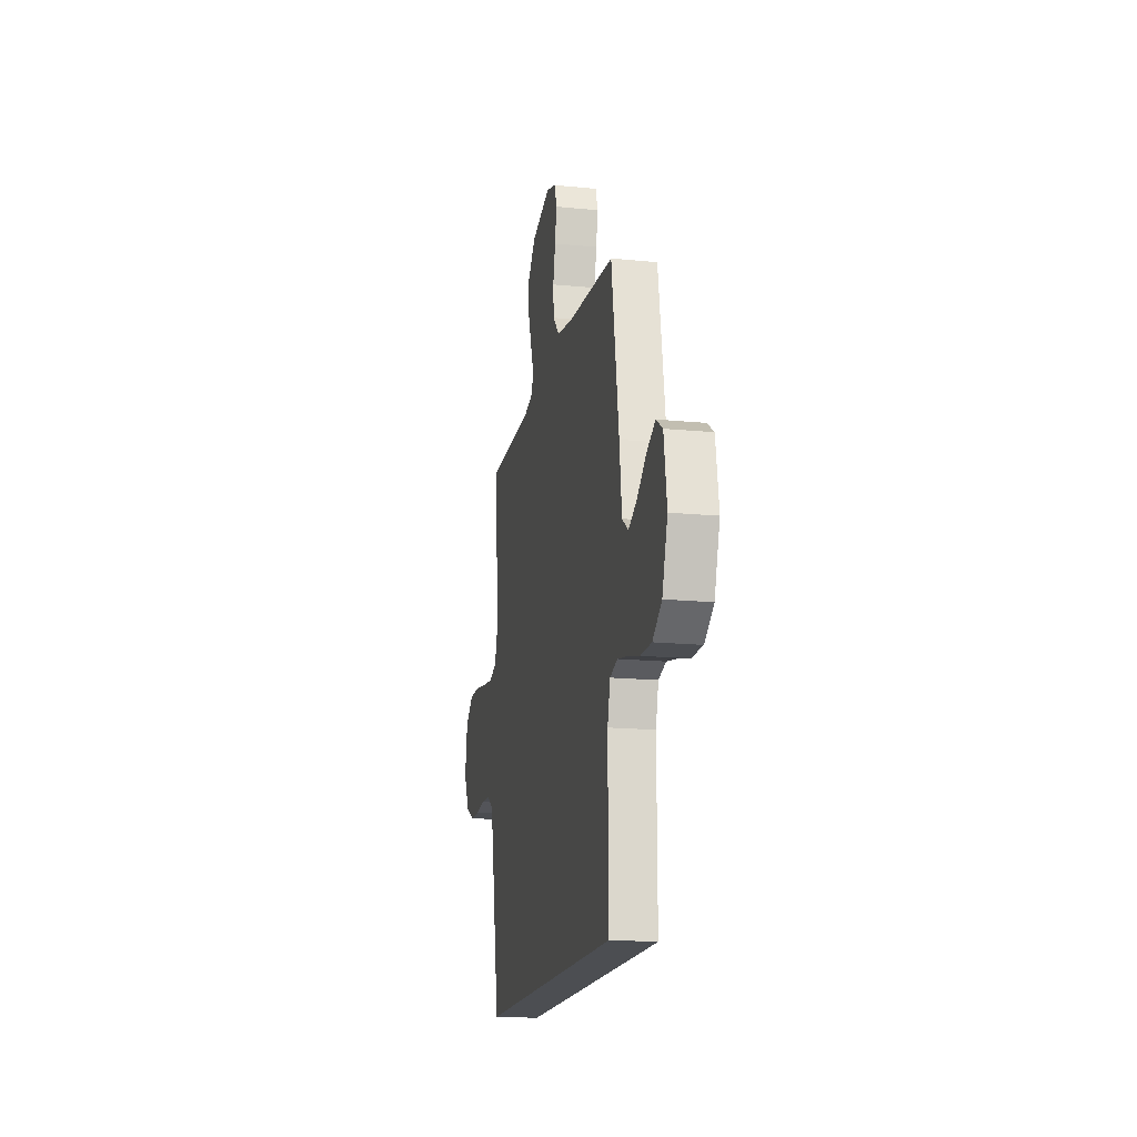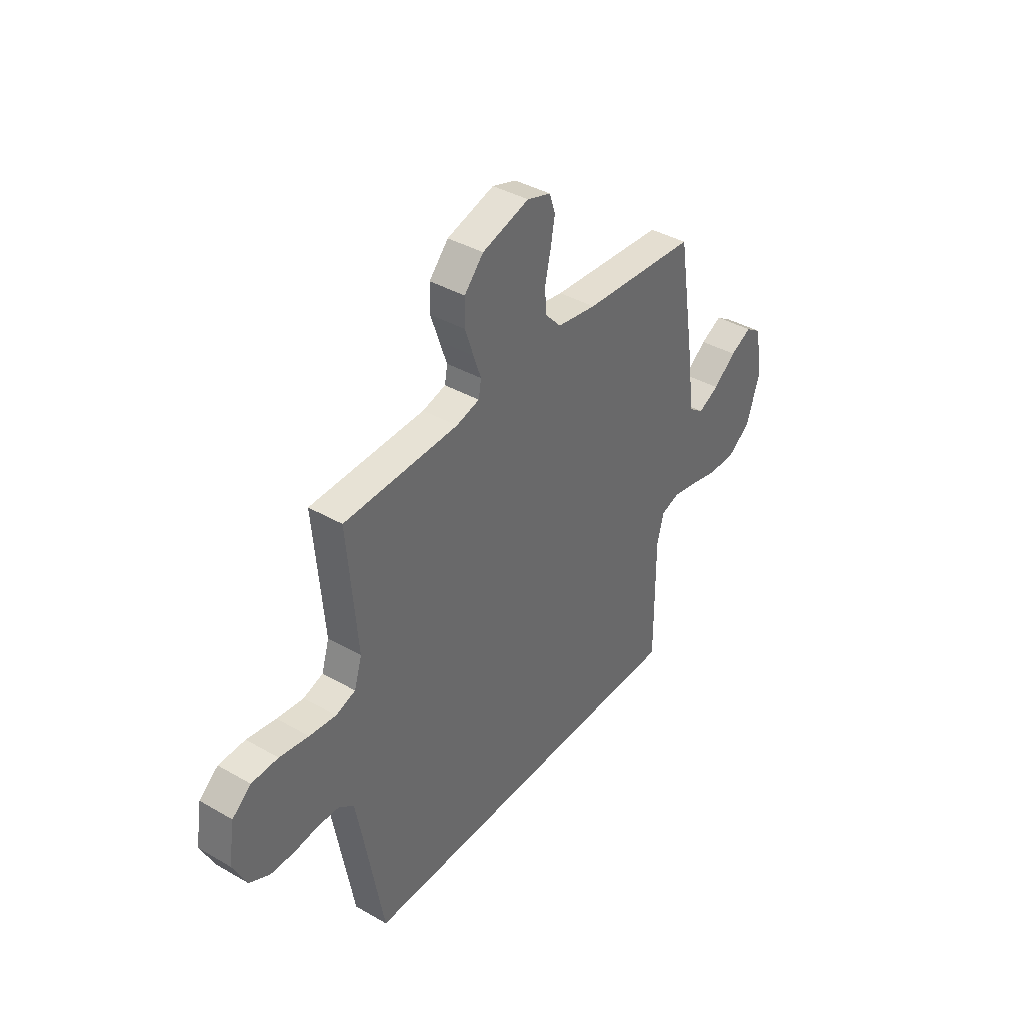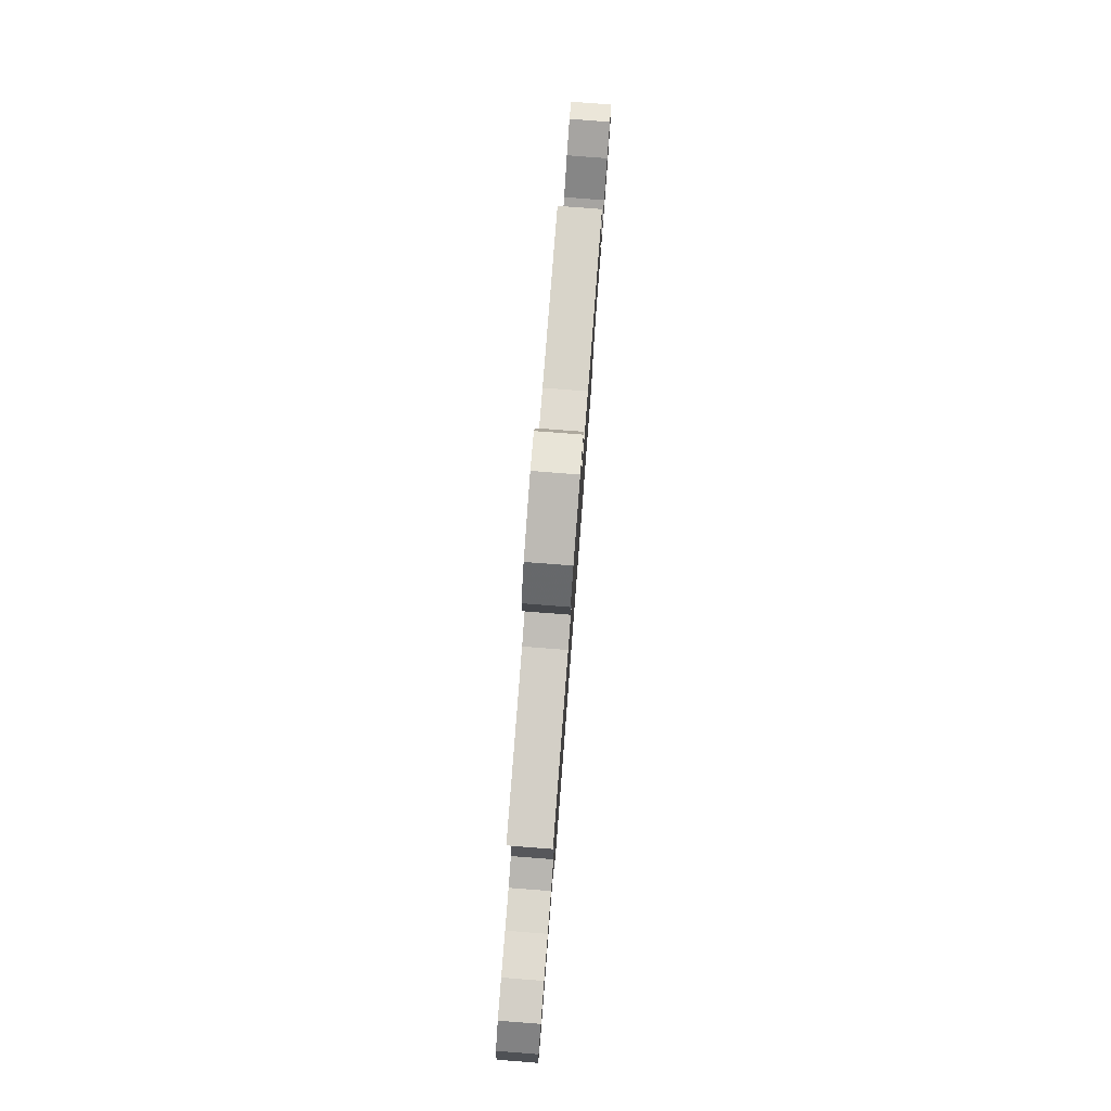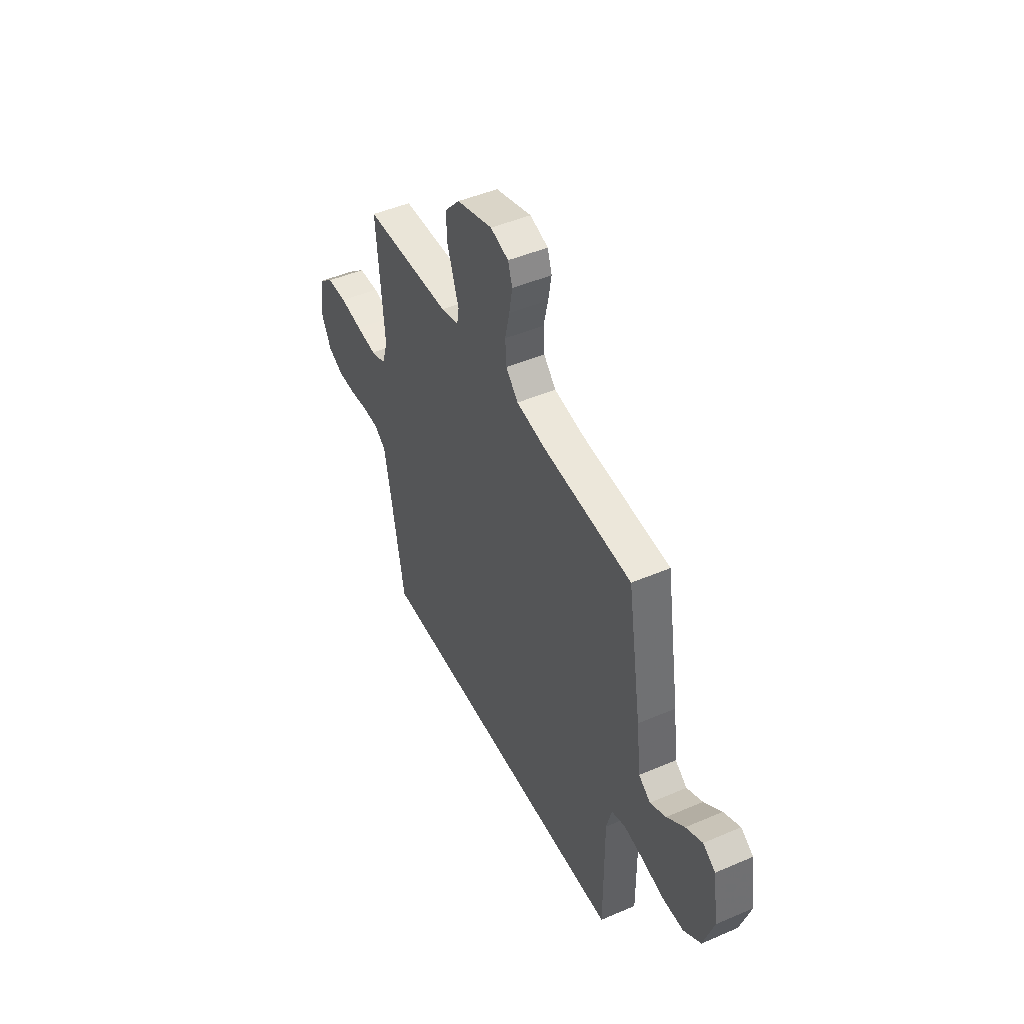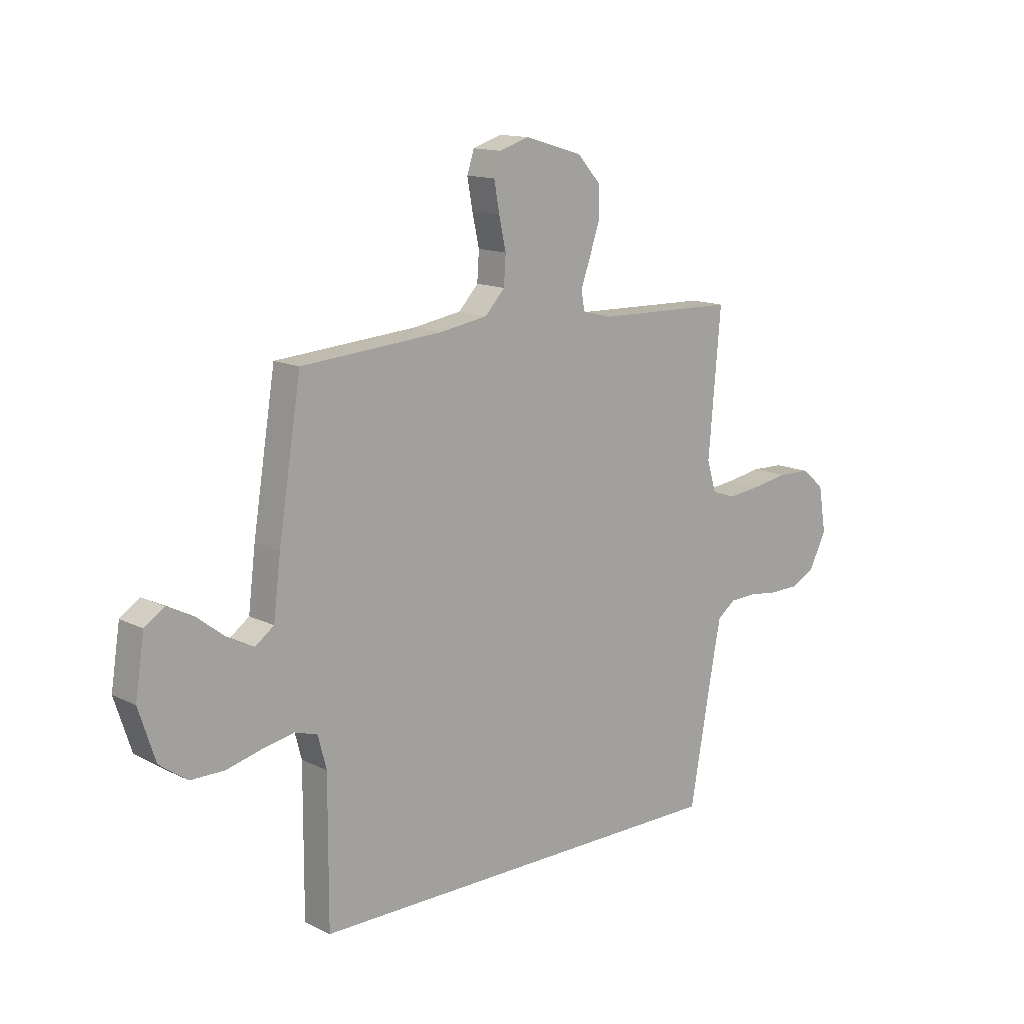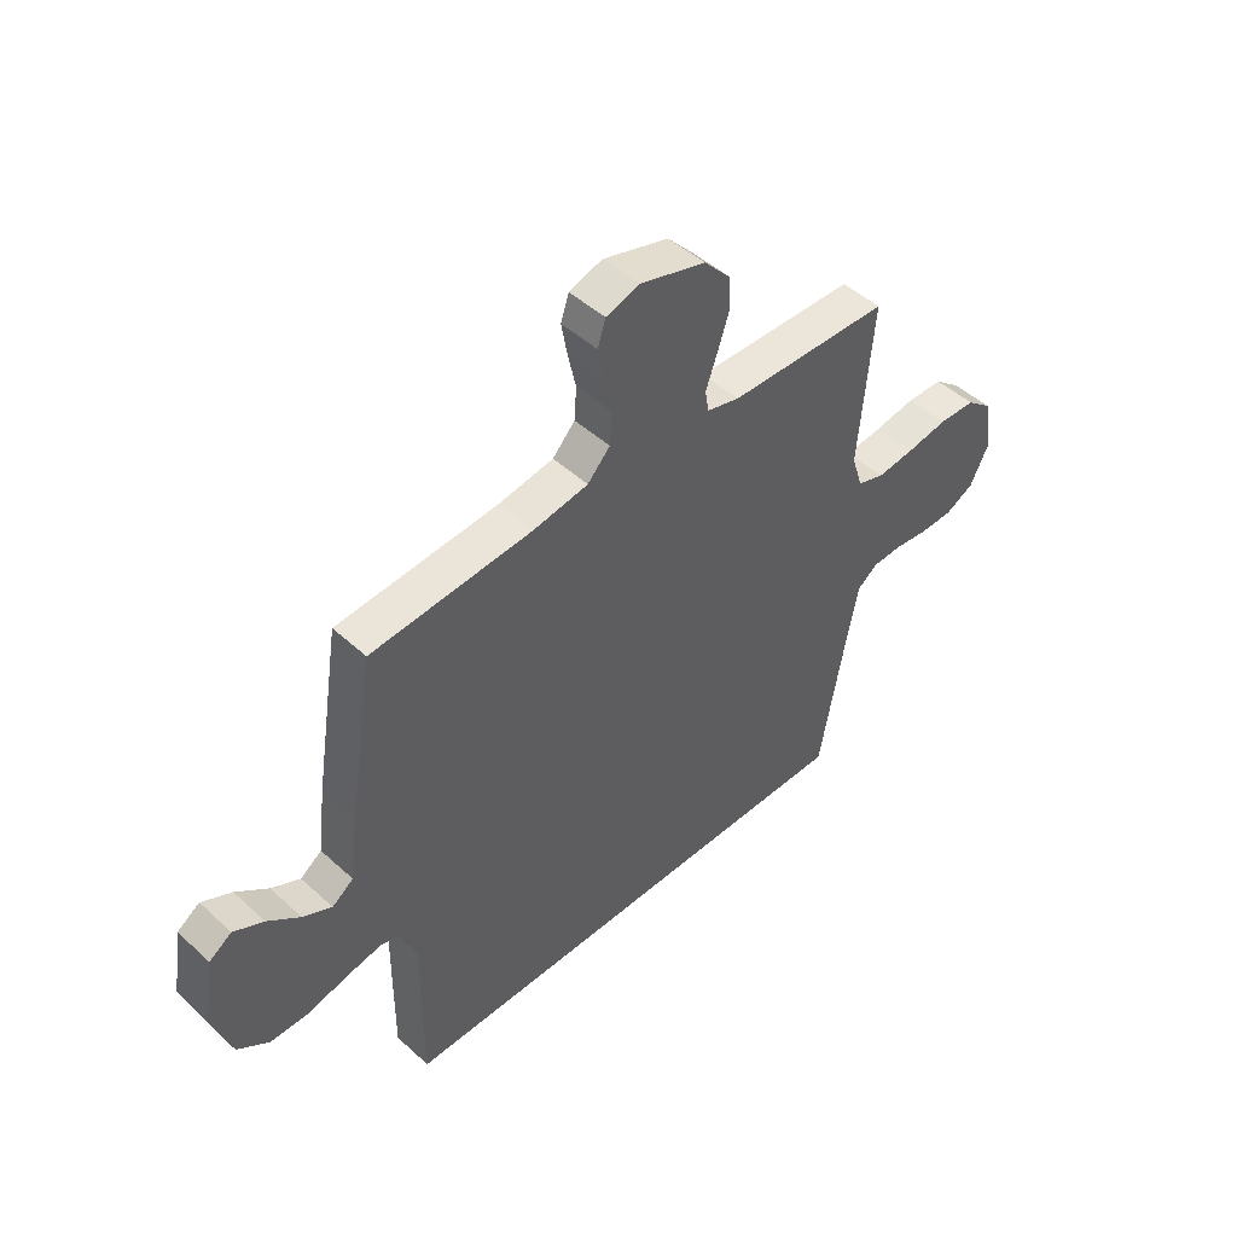
<metadata>
{"format":"obj","ext":"obj","renderer":"f3d","projection":"perspective","resolution":1024,"background":"white","views":[{"elev":-16.7,"azim":78.7,"up":"+Z"},{"elev":39.4,"azim":-54.4,"up":"+Z"},{"elev":79.7,"azim":-85.6,"up":"+Z"},{"elev":46.8,"azim":64.0,"up":"+Z"},{"elev":13.7,"azim":137.8,"up":"+Z"},{"elev":47.4,"azim":135.8,"up":"+Z"}]}
</metadata>
<code>
v -0.5 0.07 0.5
v -0.2 0.07 0.508
v -0.139 0.07 0.524
v -0.132 0.07 0.564
v -0.152 0.07 0.621
v -0.174 0.07 0.686
v -0.173 0.07 0.75
v -0.123 0.07 0.805
v 0 0.07 0.841
v 0.062 0.07 0.821
v 0.077 0.07 0.775
v 0.066 0.07 0.713
v 0.051 0.07 0.646
v 0.055 0.07 0.585
v 0.097 0.07 0.54
v 0.2 0.07 0.523
v 0.5 0.07 0.5
v 0.548 0.07 0.2
v 0.563 0.07 0.077
v 0.603 0.07 0.048
v 0.657 0.07 0.075
v 0.717 0.07 0.122
v 0.773 0.07 0.15
v 0.815 0.07 0.122
v 0.834 0.07 0
v 0.799 0.07 -0.107
v 0.74 0.07 -0.149
v 0.668 0.07 -0.149
v 0.593 0.07 -0.13
v 0.527 0.07 -0.117
v 0.479 0.07 -0.132
v 0.461 0.07 -0.2
v 0.462 0.07 -0.5
v -0.447 0.07 -0.5
v -0.501 0.07 -0.2
v -0.516 0.07 -0.124
v -0.555 0.07 -0.095
v -0.611 0.07 -0.093
v -0.674 0.07 -0.101
v -0.736 0.07 -0.1
v -0.789 0.07 -0.073
v -0.825 0.07 0
v -0.809 0.07 0.097
v -0.76 0.07 0.137
v -0.691 0.07 0.139
v -0.615 0.07 0.126
v -0.545 0.07 0.118
v -0.494 0.07 0.135
v -0.474 0.07 0.2
v -0.5 0 0.5
v -0.2 0 0.508
v -0.139 0 0.524
v -0.132 0 0.564
v -0.152 0 0.621
v -0.174 0 0.686
v -0.173 0 0.75
v -0.123 0 0.805
v 0 0 0.841
v 0.062 0 0.821
v 0.077 0 0.775
v 0.066 0 0.713
v 0.051 0 0.646
v 0.055 0 0.585
v 0.097 0 0.54
v 0.2 0 0.523
v 0.5 0 0.5
v 0.548 0 0.2
v 0.563 0 0.077
v 0.603 0 0.048
v 0.657 0 0.075
v 0.717 0 0.122
v 0.773 0 0.15
v 0.815 0 0.122
v 0.834 0 0
v 0.799 0 -0.107
v 0.74 0 -0.149
v 0.668 0 -0.149
v 0.593 0 -0.13
v 0.527 0 -0.117
v 0.479 0 -0.132
v 0.461 0 -0.2
v 0.462 0 -0.5
v -0.447 0 -0.5
v -0.501 0 -0.2
v -0.516 0 -0.124
v -0.555 0 -0.095
v -0.611 0 -0.093
v -0.674 0 -0.101
v -0.736 0 -0.1
v -0.789 0 -0.073
v -0.825 0 0
v -0.809 0 0.097
v -0.76 0 0.137
v -0.691 0 0.139
v -0.615 0 0.126
v -0.545 0 0.118
v -0.494 0 0.135
v -0.474 0 0.2
f 43 44 45 46
f 43 46 47
f 42 43 47
f 41 42 47 48
f 38 39 40 41
f 37 38 41 48
f 32 33 34 35
f 31 32 35 36
f 30 31 36 37
f 26 27 28 29
f 26 29 30
f 21 22 23 24
f 20 21 24 25
f 16 17 18 19
f 15 16 19
f 10 11 12 13
f 8 9 10 13
f 8 13 14
f 7 8 14
f 4 5 6 7
f 4 7 14 15
f 49 1 2
f 49 2 3
f 48 49 3
f 37 48 3
f 30 37 3
f 20 25 26 30
f 19 20 30 3
f 3 4 15 19
f 95 94 93 92
f 96 95 92
f 96 92 91
f 97 96 91 90
f 90 89 88 87
f 97 90 87 86
f 84 83 82 81
f 85 84 81 80
f 86 85 80 79
f 78 77 76 75
f 79 78 75
f 73 72 71 70
f 74 73 70 69
f 68 67 66 65
f 68 65 64
f 62 61 60 59
f 62 59 58 57
f 63 62 57
f 63 57 56
f 56 55 54 53
f 64 63 56 53
f 51 50 98
f 52 51 98
f 52 98 97
f 52 97 86
f 52 86 79
f 79 75 74 69
f 52 79 69 68
f 68 64 53 52
f 1 50 51 2
f 2 51 52 3
f 3 52 53 4
f 4 53 54 5
f 5 54 55 6
f 6 55 56 7
f 7 56 57 8
f 8 57 58 9
f 9 58 59 10
f 10 59 60 11
f 11 60 61 12
f 12 61 62 13
f 13 62 63 14
f 14 63 64 15
f 15 64 65 16
f 16 65 66 17
f 17 66 67 18
f 18 67 68 19
f 19 68 69 20
f 20 69 70 21
f 21 70 71 22
f 22 71 72 23
f 23 72 73 24
f 24 73 74 25
f 25 74 75 26
f 26 75 76 27
f 27 76 77 28
f 28 77 78 29
f 29 78 79 30
f 30 79 80 31
f 31 80 81 32
f 32 81 82 33
f 33 82 83 34
f 34 83 84 35
f 35 84 85 36
f 36 85 86 37
f 37 86 87 38
f 38 87 88 39
f 39 88 89 40
f 40 89 90 41
f 41 90 91 42
f 42 91 92 43
f 43 92 93 44
f 44 93 94 45
f 45 94 95 46
f 46 95 96 47
f 47 96 97 48
f 48 97 98 49
f 49 98 50 1

</code>
